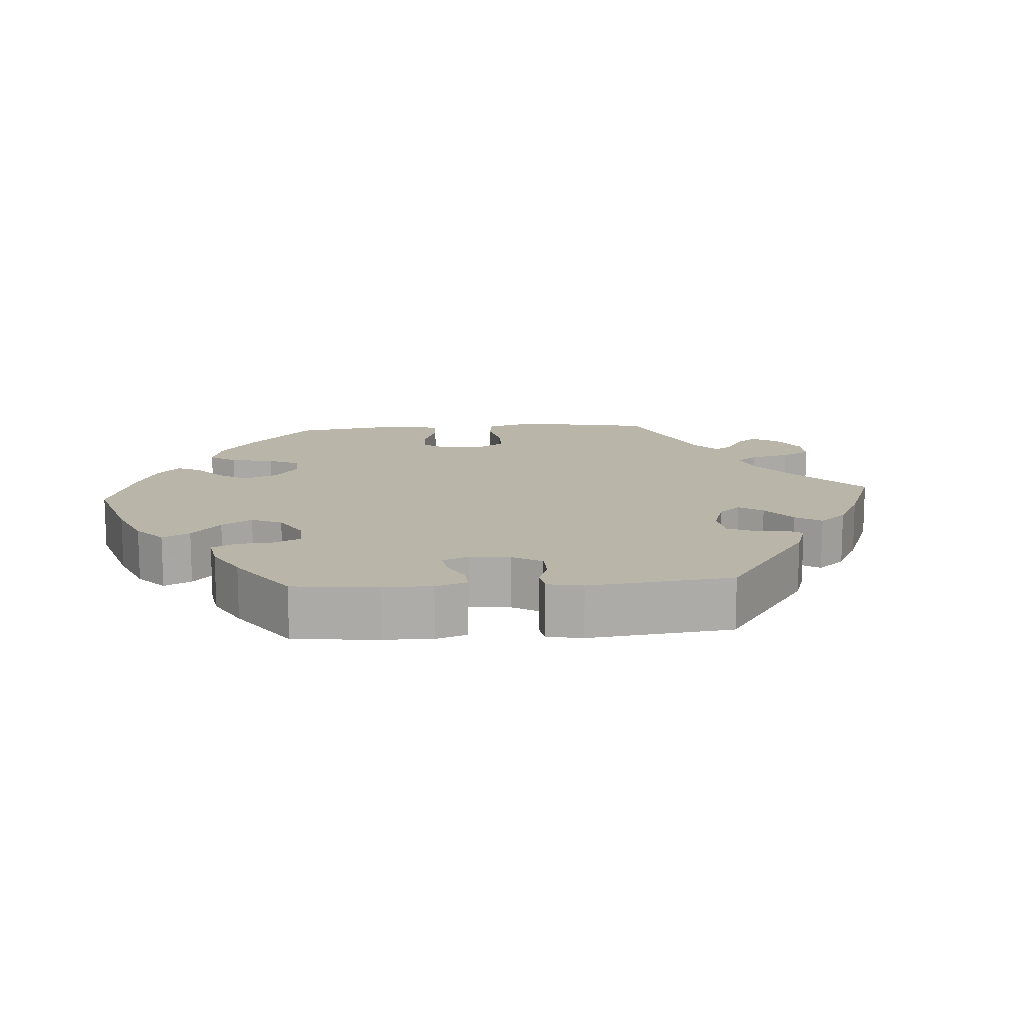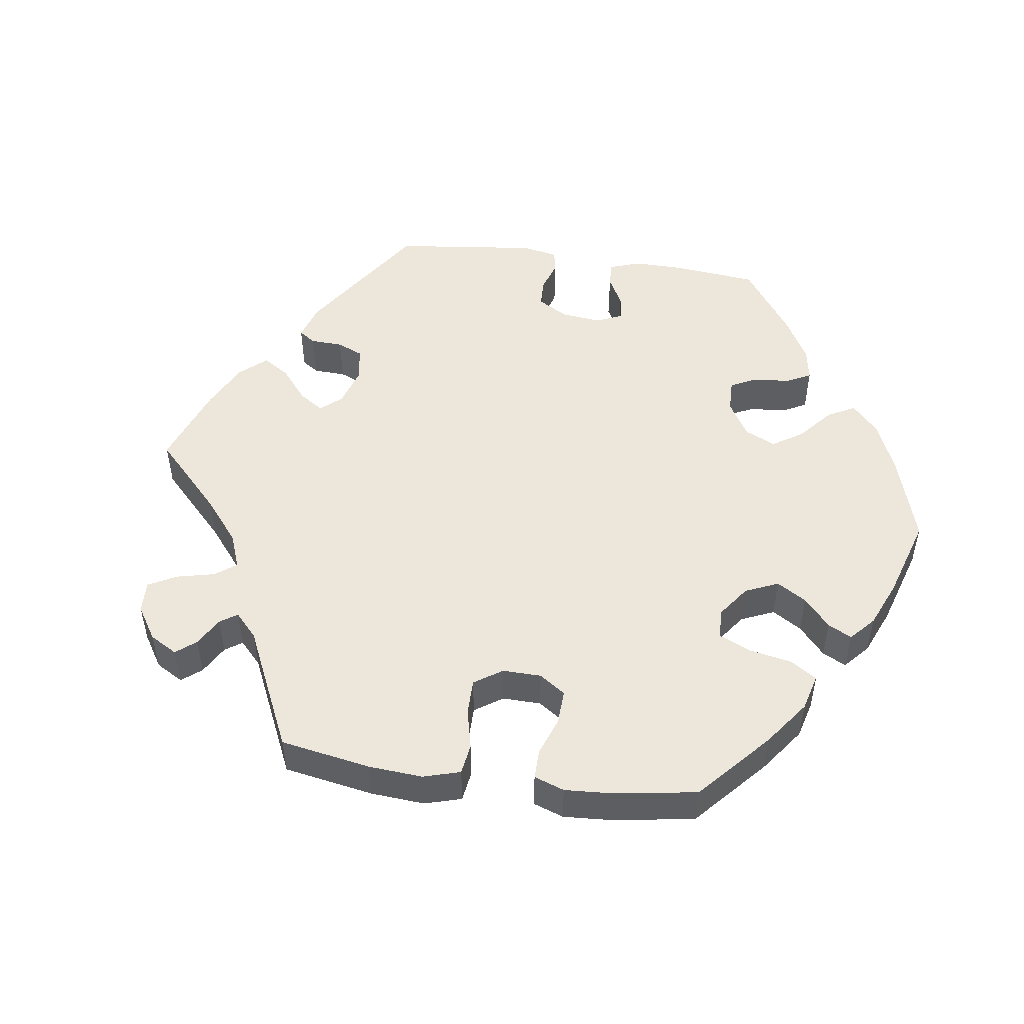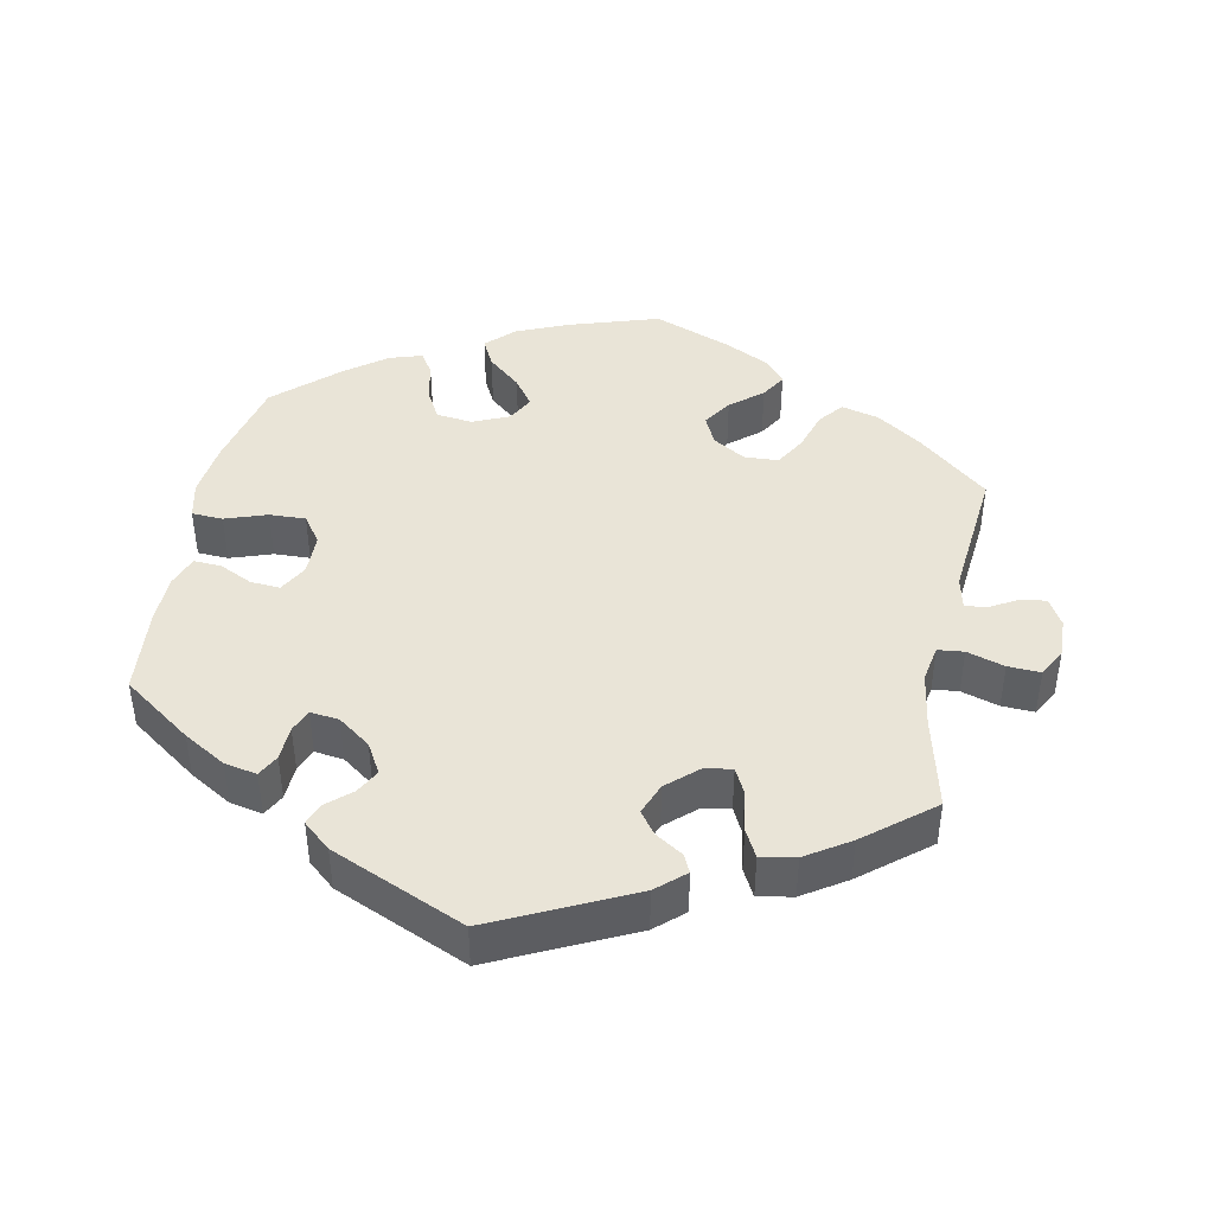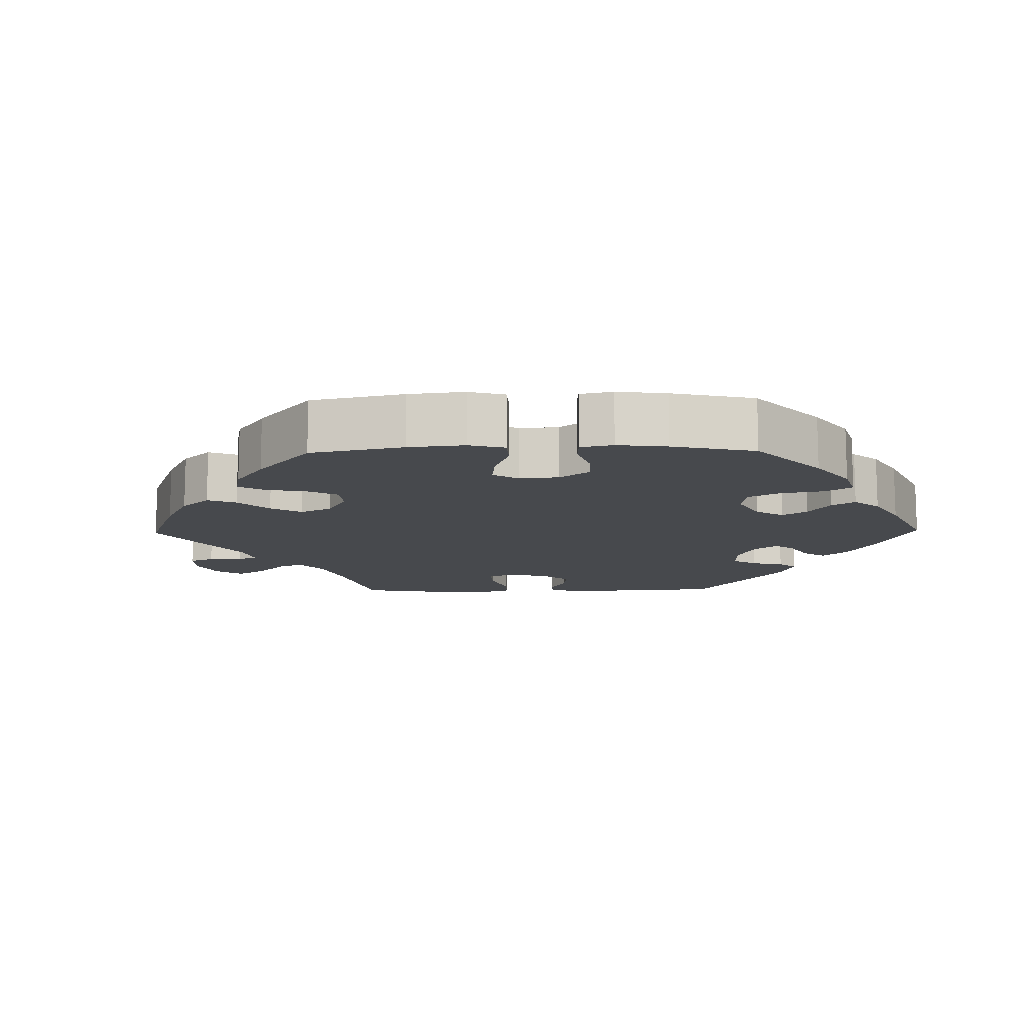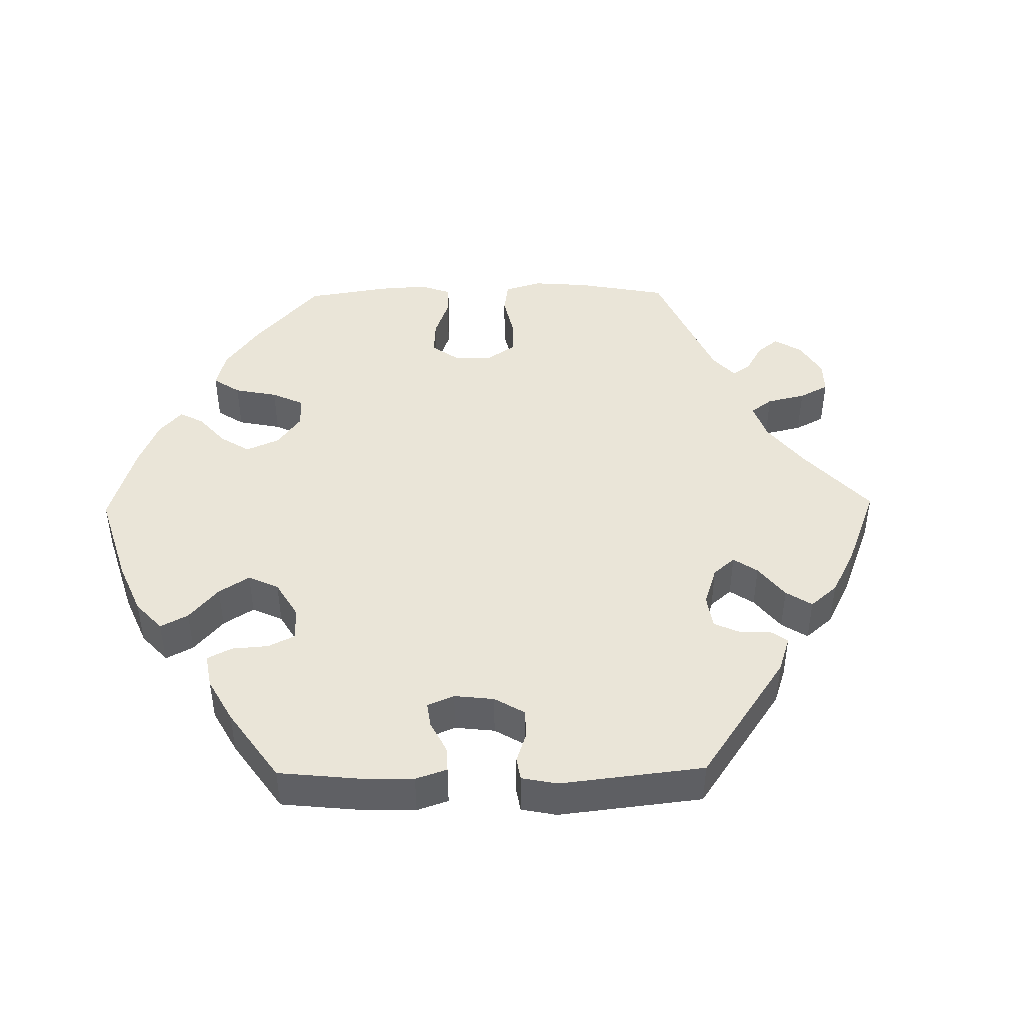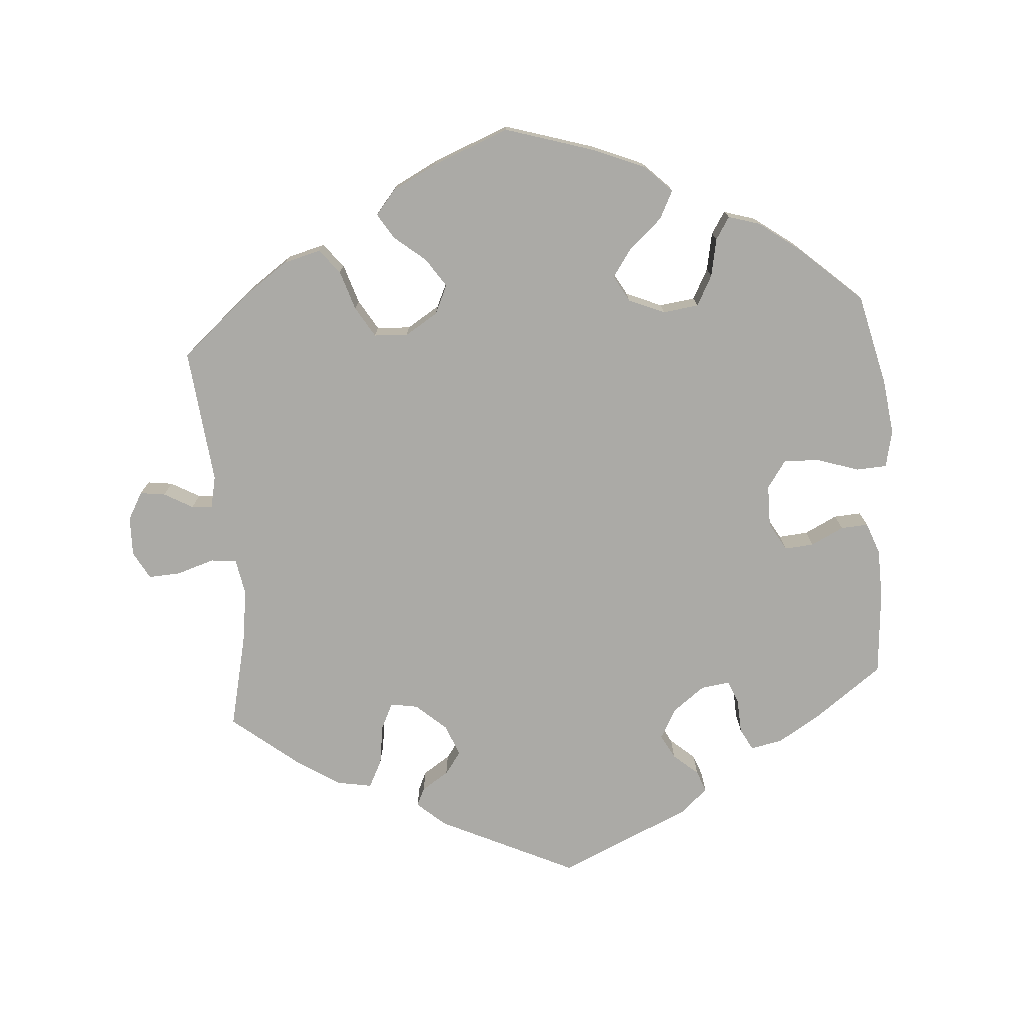
<metadata>
{"format":"obj","ext":"obj","renderer":"f3d","projection":"perspective","resolution":1024,"background":"white","views":[{"elev":13.7,"azim":145.8,"up":"+Y"},{"elev":50.7,"azim":-22.0,"up":"+Y"},{"elev":43.2,"azim":-168.6,"up":"+Y"},{"elev":-12.3,"azim":31.0,"up":"+Y"},{"elev":45.4,"azim":149.1,"up":"+Y"},{"elev":-75.8,"azim":4.9,"up":"+Y"}]}
</metadata>
<code>
v 0.404 0.07 -0.358
v 0.345 0.07 -0.393
v 0.3 0.07 -0.402
v 0.284 0.07 -0.371
v 0.282 0.07 -0.323
v 0.269 0.07 -0.291
v 0.229 0.07 -0.296
v 0.184 0.07 -0.329
v 0.16 0.07 -0.371
v 0.178 0.07 -0.405
v 0.212 0.07 -0.435
v 0.223 0.07 -0.465
v 0.185 0.07 -0.498
v 0 0.07 -0.578
v -0.19 0.07 -0.486
v -0.229 0.07 -0.451
v -0.217 0.07 -0.426
v -0.179 0.07 -0.402
v -0.156 0.07 -0.371
v -0.173 0.07 -0.327
v -0.215 0.07 -0.289
v -0.253 0.07 -0.282
v -0.271 0.07 -0.318
v -0.28 0.07 -0.375
v -0.3 0.07 -0.413
v -0.348 0.07 -0.404
v -0.408 0.07 -0.365
v -0.501 0.07 -0.289
v -0.47 0.07 -0.16
v -0.458 0.07 -0.083
v -0.467 0.07 -0.032
v -0.503 0.07 -0.028
v -0.555 0.07 -0.044
v -0.6 0.07 -0.046
v -0.621 0.07 -0.007
v -0.619 0.07 0.048
v -0.597 0.07 0.086
v -0.562 0.07 0.081
v -0.522 0.07 0.058
v -0.493 0.07 0.056
v -0.483 0.07 0.1
v -0.501 0.07 0.289
v -0.404 0.07 0.371
v -0.341 0.07 0.414
v -0.289 0.07 0.427
v -0.262 0.07 0.393
v -0.245 0.07 0.338
v -0.22 0.07 0.295
v -0.173 0.07 0.292
v -0.127 0.07 0.32
v -0.108 0.07 0.36
v -0.134 0.07 0.4
v -0.178 0.07 0.437
v -0.199 0.07 0.472
v -0.17 0.07 0.506
v -0.108 0.07 0.537
v -0.001 0.07 0.578
v 0.124 0.07 0.538
v 0.196 0.07 0.507
v 0.233 0.07 0.47
v 0.213 0.07 0.431
v 0.167 0.07 0.391
v 0.139 0.07 0.352
v 0.159 0.07 0.315
v 0.209 0.07 0.293
v 0.259 0.07 0.299
v 0.282 0.07 0.341
v 0.293 0.07 0.394
v 0.313 0.07 0.425
v 0.357 0.07 0.411
v 0.413 0.07 0.369
v 0.5 0.07 0.289
v 0.529 0.07 0.161
v 0.538 0.07 0.084
v 0.526 0.07 0.032
v 0.483 0.07 0.03
v 0.425 0.07 0.05
v 0.375 0.07 0.052
v 0.348 0.07 0.014
v 0.347 0.07 -0.044
v 0.369 0.07 -0.084
v 0.41 0.07 -0.081
v 0.456 0.07 -0.059
v 0.494 0.07 -0.057
v 0.51 0.07 -0.101
v 0.511 0.07 -0.17
v 0.5 0.07 -0.289
v 0.404 0 -0.358
v 0.345 0 -0.393
v 0.3 0 -0.402
v 0.284 0 -0.371
v 0.282 0 -0.323
v 0.269 0 -0.291
v 0.229 0 -0.296
v 0.184 0 -0.329
v 0.16 0 -0.371
v 0.178 0 -0.405
v 0.212 0 -0.435
v 0.223 0 -0.465
v 0.185 0 -0.498
v 0 0 -0.578
v -0.19 0 -0.486
v -0.229 0 -0.451
v -0.217 0 -0.426
v -0.179 0 -0.402
v -0.156 0 -0.371
v -0.173 0 -0.327
v -0.215 0 -0.289
v -0.253 0 -0.282
v -0.271 0 -0.318
v -0.28 0 -0.375
v -0.3 0 -0.413
v -0.348 0 -0.404
v -0.408 0 -0.365
v -0.501 0 -0.289
v -0.47 0 -0.16
v -0.458 0 -0.083
v -0.467 0 -0.032
v -0.503 0 -0.028
v -0.555 0 -0.044
v -0.6 0 -0.046
v -0.621 0 -0.007
v -0.619 0 0.048
v -0.597 0 0.086
v -0.562 0 0.081
v -0.522 0 0.058
v -0.493 0 0.056
v -0.483 0 0.1
v -0.501 0 0.289
v -0.404 0 0.371
v -0.341 0 0.414
v -0.289 0 0.427
v -0.262 0 0.393
v -0.245 0 0.338
v -0.22 0 0.295
v -0.173 0 0.292
v -0.127 0 0.32
v -0.108 0 0.36
v -0.134 0 0.4
v -0.178 0 0.437
v -0.199 0 0.472
v -0.17 0 0.506
v -0.108 0 0.537
v -0.001 0 0.578
v 0.124 0 0.538
v 0.196 0 0.507
v 0.233 0 0.47
v 0.213 0 0.431
v 0.167 0 0.391
v 0.139 0 0.352
v 0.159 0 0.315
v 0.209 0 0.293
v 0.259 0 0.299
v 0.282 0 0.341
v 0.293 0 0.394
v 0.313 0 0.425
v 0.357 0 0.411
v 0.413 0 0.369
v 0.5 0 0.289
v 0.529 0 0.161
v 0.538 0 0.084
v 0.526 0 0.032
v 0.483 0 0.03
v 0.425 0 0.05
v 0.375 0 0.052
v 0.348 0 0.014
v 0.347 0 -0.044
v 0.369 0 -0.084
v 0.41 0 -0.081
v 0.456 0 -0.059
v 0.494 0 -0.057
v 0.51 0 -0.101
v 0.511 0 -0.17
v 0.5 0 -0.289
f 82 83 84 85
f 81 82 85 86
f 74 75 76 77
f 74 77 78
f 73 74 78
f 72 73 78
f 71 72 78 79
f 67 68 69 70
f 66 67 70 71
f 59 60 61 62
f 59 62 63
f 58 59 63
f 57 58 63
f 56 57 63 64
f 52 53 54 55
f 51 52 55 56
f 44 45 46 47
f 44 47 48
f 41 42 43 44
f 40 41 44 48
f 36 37 38 39
f 36 39 40
f 35 36 40
f 32 33 34 35
f 31 32 35 40
f 26 27 28 29
f 26 29 30
f 23 24 25 26
f 22 23 26 30
f 21 22 30 31
f 15 16 17 18
f 15 18 19
f 14 15 19
f 13 14 19 20
f 10 11 12 13
f 9 10 13 20
f 2 3 4 5
f 2 5 6
f 1 2 6
f 81 86 87 1
f 66 71 79
f 65 66 79 80
f 64 65 80
f 51 56 64 80
f 50 51 80 81
f 31 40 48 49
f 8 9 20 21
f 7 8 21 31
f 6 7 31 49
f 49 50 81
f 1 6 49 81
f 172 171 170 169
f 173 172 169 168
f 164 163 162 161
f 165 164 161
f 165 161 160
f 165 160 159
f 166 165 159 158
f 157 156 155 154
f 158 157 154 153
f 149 148 147 146
f 150 149 146
f 150 146 145
f 150 145 144
f 151 150 144 143
f 142 141 140 139
f 143 142 139 138
f 134 133 132 131
f 135 134 131
f 131 130 129 128
f 135 131 128 127
f 126 125 124 123
f 127 126 123
f 127 123 122
f 122 121 120 119
f 127 122 119 118
f 116 115 114 113
f 117 116 113
f 113 112 111 110
f 117 113 110 109
f 118 117 109 108
f 105 104 103 102
f 106 105 102
f 106 102 101
f 107 106 101 100
f 100 99 98 97
f 107 100 97 96
f 92 91 90 89
f 93 92 89
f 93 89 88
f 88 174 173 168
f 166 158 153
f 167 166 153 152
f 167 152 151
f 167 151 143 138
f 168 167 138 137
f 136 135 127 118
f 108 107 96 95
f 118 108 95 94
f 136 118 94 93
f 168 137 136
f 168 136 93 88
f 1 88 89 2
f 2 89 90 3
f 3 90 91 4
f 4 91 92 5
f 5 92 93 6
f 6 93 94 7
f 7 94 95 8
f 8 95 96 9
f 9 96 97 10
f 10 97 98 11
f 11 98 99 12
f 12 99 100 13
f 13 100 101 14
f 14 101 102 15
f 15 102 103 16
f 16 103 104 17
f 17 104 105 18
f 18 105 106 19
f 19 106 107 20
f 20 107 108 21
f 21 108 109 22
f 22 109 110 23
f 23 110 111 24
f 24 111 112 25
f 25 112 113 26
f 26 113 114 27
f 27 114 115 28
f 28 115 116 29
f 29 116 117 30
f 30 117 118 31
f 31 118 119 32
f 32 119 120 33
f 33 120 121 34
f 34 121 122 35
f 35 122 123 36
f 36 123 124 37
f 37 124 125 38
f 38 125 126 39
f 39 126 127 40
f 40 127 128 41
f 41 128 129 42
f 42 129 130 43
f 43 130 131 44
f 44 131 132 45
f 45 132 133 46
f 46 133 134 47
f 47 134 135 48
f 48 135 136 49
f 49 136 137 50
f 50 137 138 51
f 51 138 139 52
f 52 139 140 53
f 53 140 141 54
f 54 141 142 55
f 55 142 143 56
f 56 143 144 57
f 57 144 145 58
f 58 145 146 59
f 59 146 147 60
f 60 147 148 61
f 61 148 149 62
f 62 149 150 63
f 63 150 151 64
f 64 151 152 65
f 65 152 153 66
f 66 153 154 67
f 67 154 155 68
f 68 155 156 69
f 69 156 157 70
f 70 157 158 71
f 71 158 159 72
f 72 159 160 73
f 73 160 161 74
f 74 161 162 75
f 75 162 163 76
f 76 163 164 77
f 77 164 165 78
f 78 165 166 79
f 79 166 167 80
f 80 167 168 81
f 81 168 169 82
f 82 169 170 83
f 83 170 171 84
f 84 171 172 85
f 85 172 173 86
f 86 173 174 87
f 87 174 88 1

</code>
